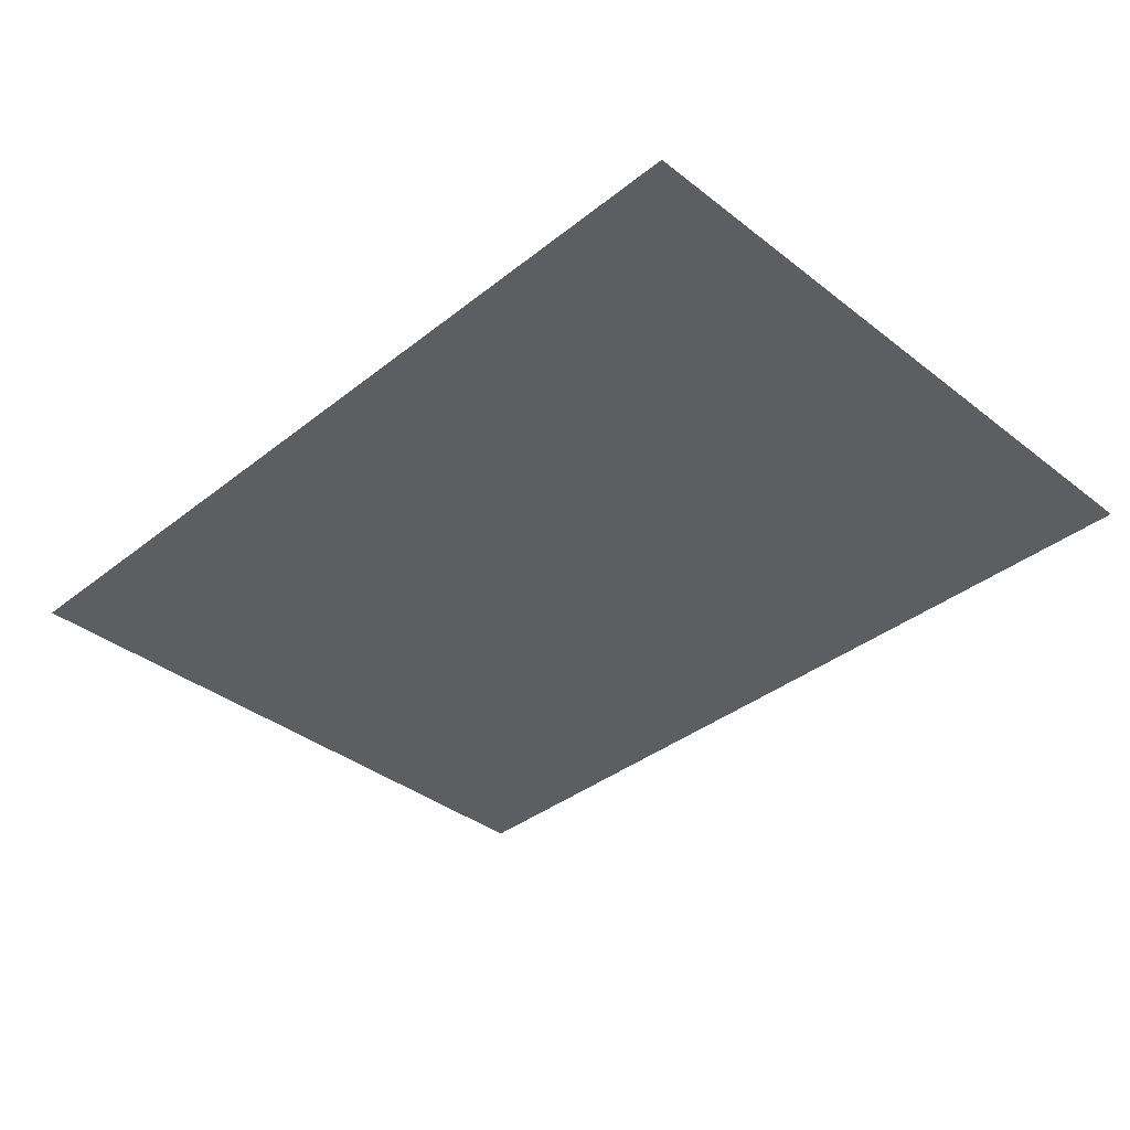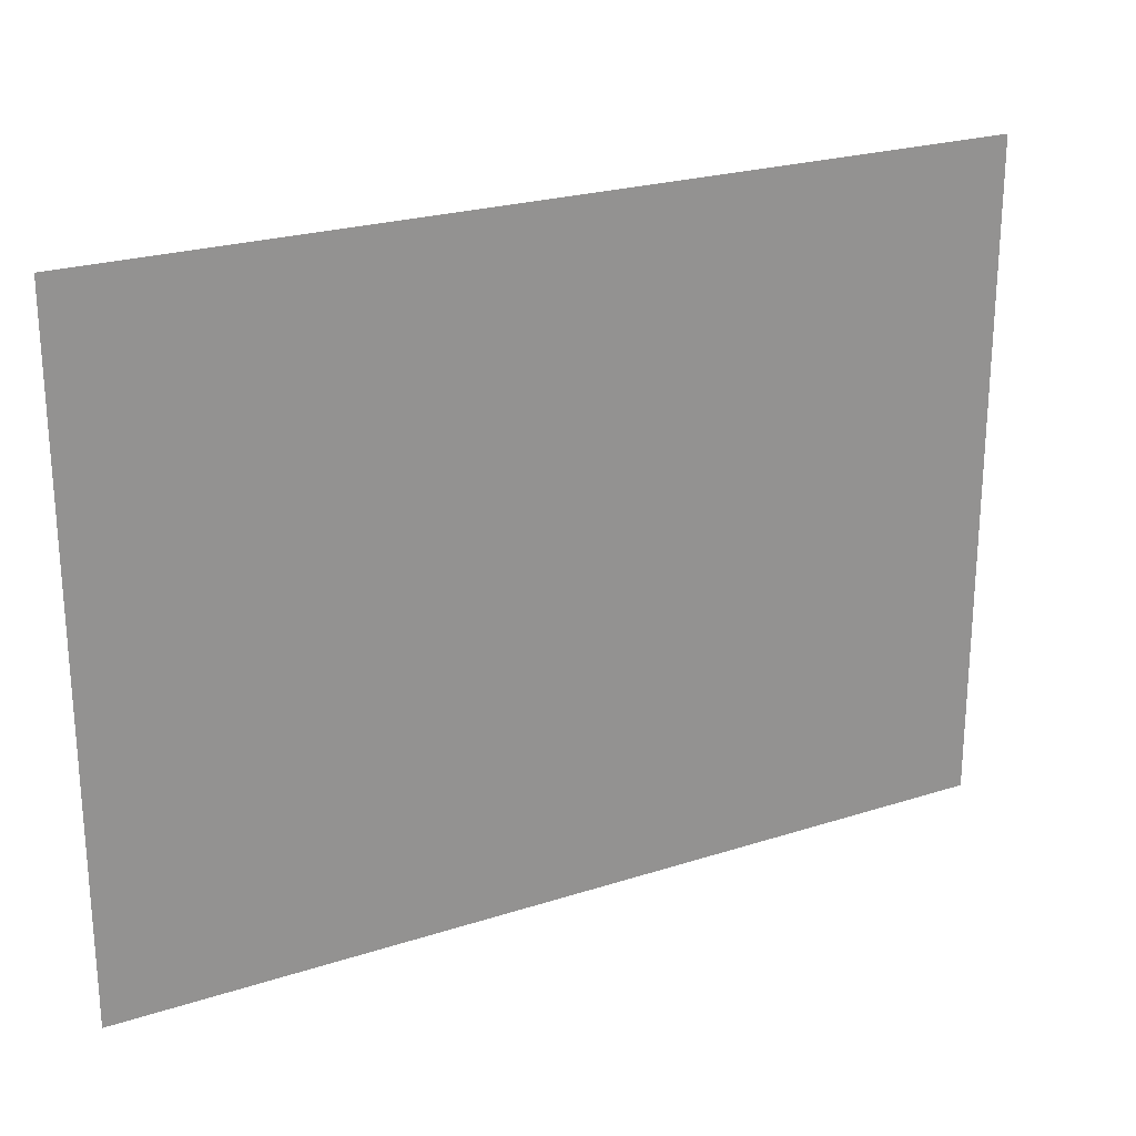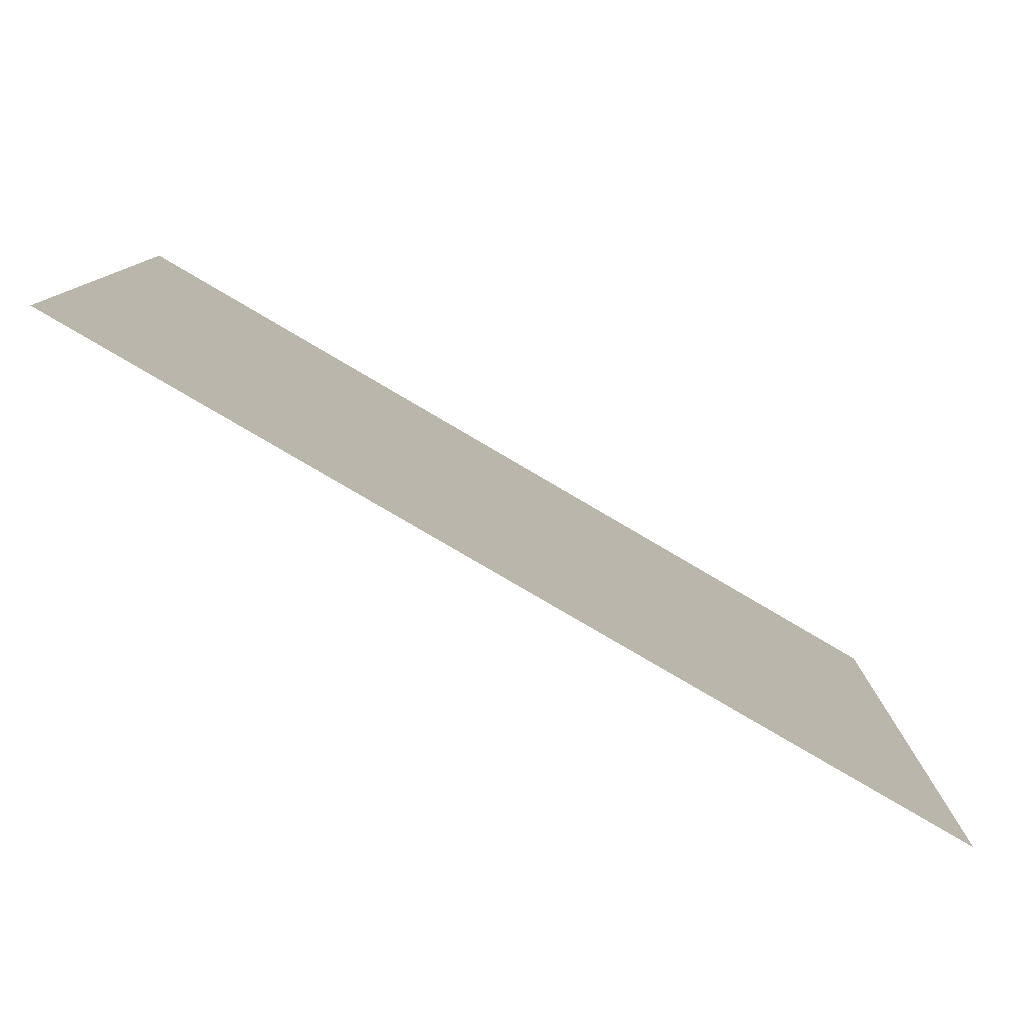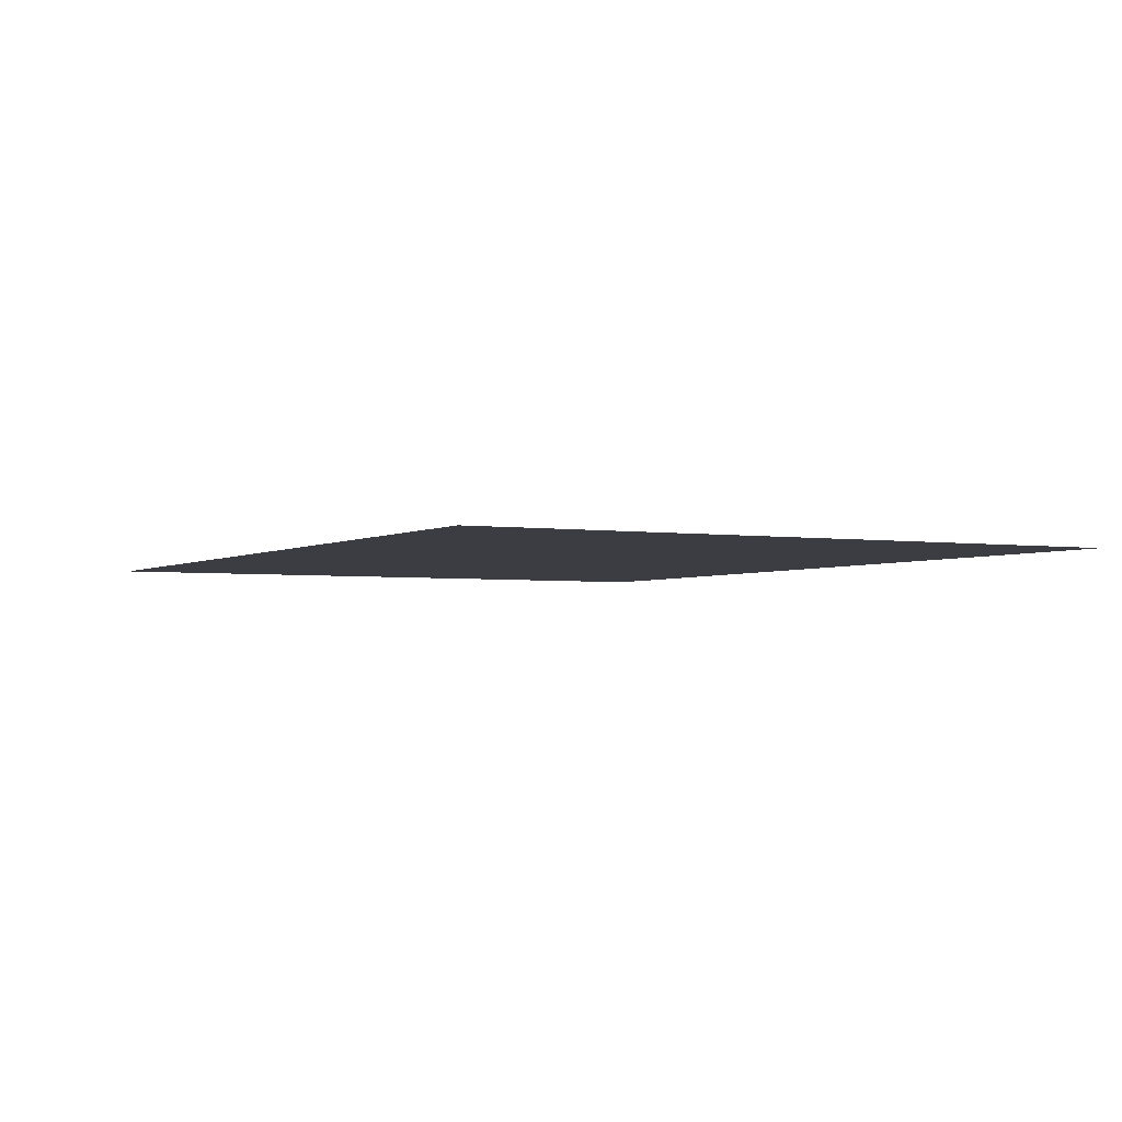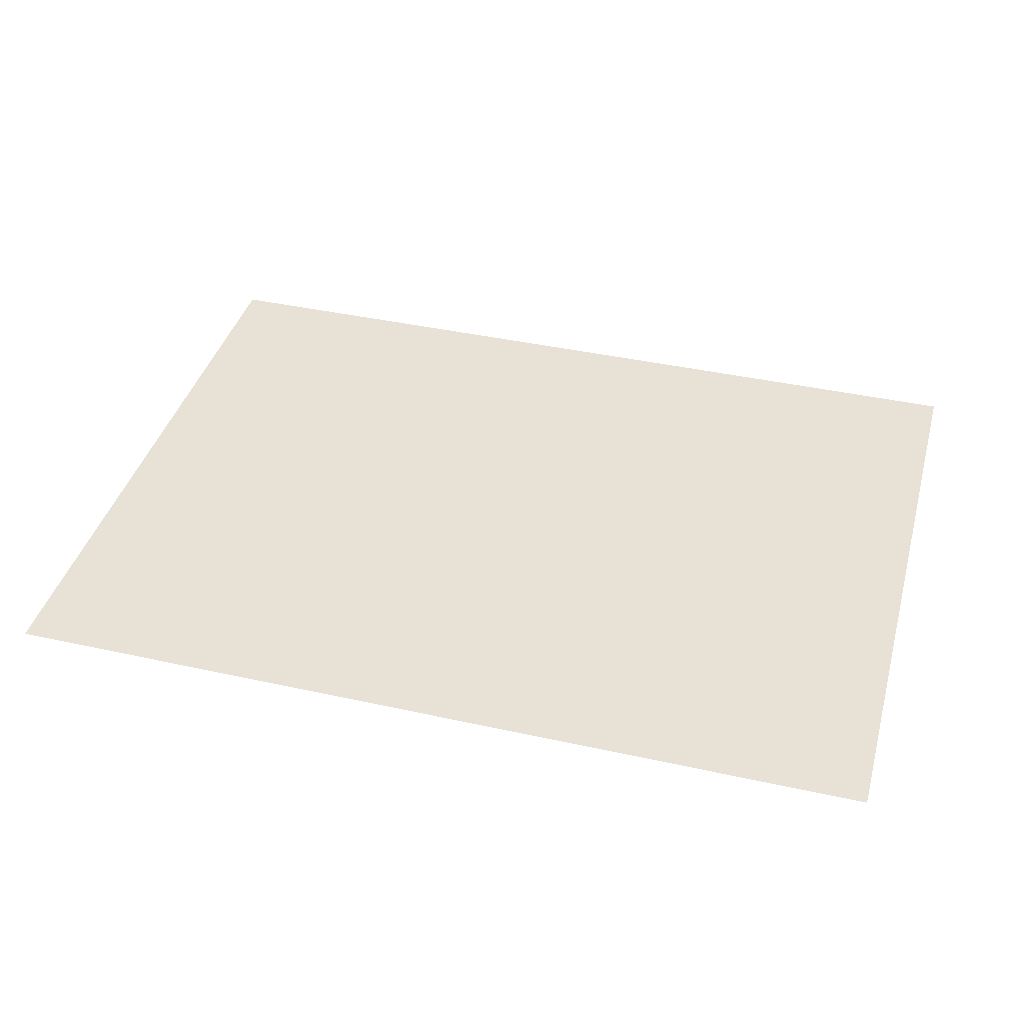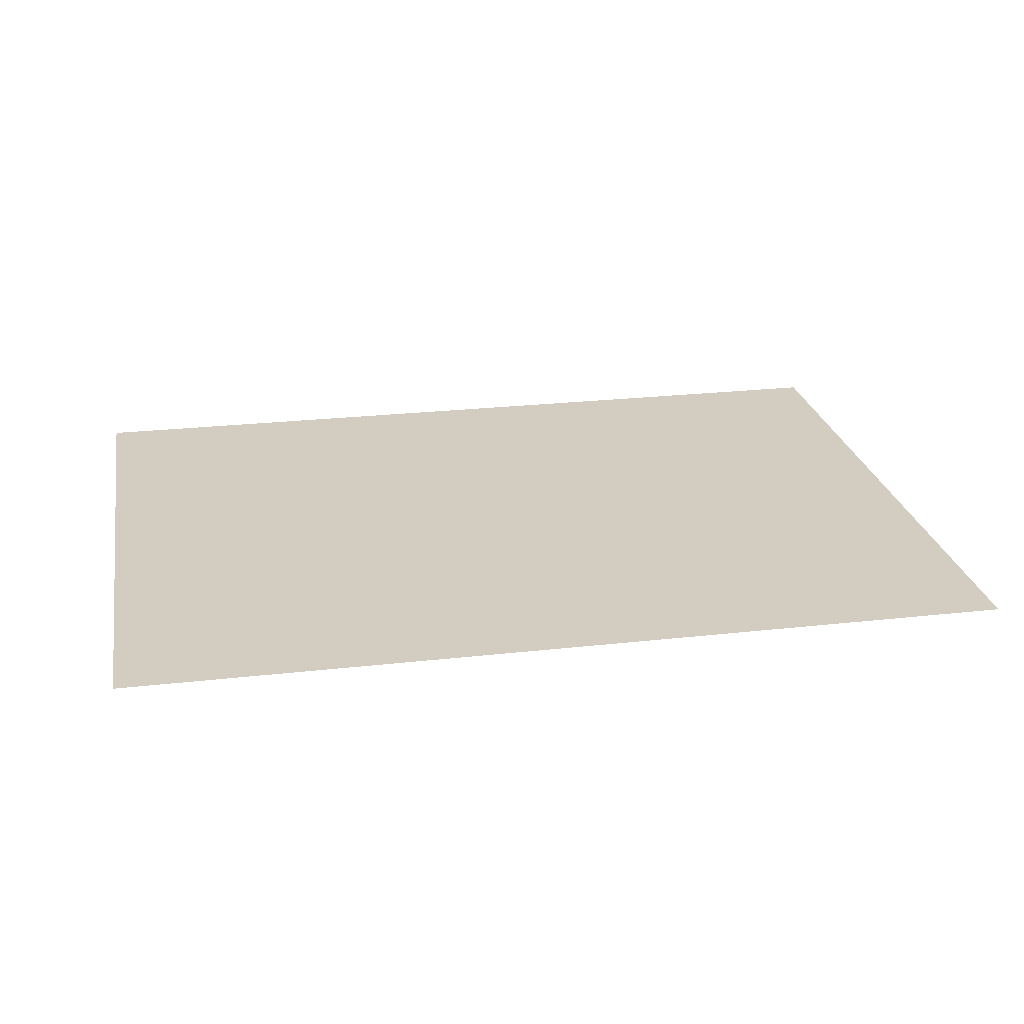
<metadata>
{"format":"obj","ext":"obj","renderer":"f3d","projection":"perspective","resolution":1024,"background":"white","views":[{"elev":-37.6,"azim":45.2,"up":"+Y"},{"elev":23.7,"azim":151.6,"up":"+Z"},{"elev":-80.0,"azim":-30.4,"up":"+Z"},{"elev":-2.9,"azim":-118.2,"up":"+Y"},{"elev":40.1,"azim":15.3,"up":"+Y"},{"elev":24.3,"azim":-10.6,"up":"+Y"}]}
</metadata>
<code>
o Plane.004
v 25.05 2e-06 -18.19
v -25.05 2e-06 -18.19
v 25.05 -2e-06 18.89
v -25.05 -2e-06 18.89
f 1 2 4 3

</code>
